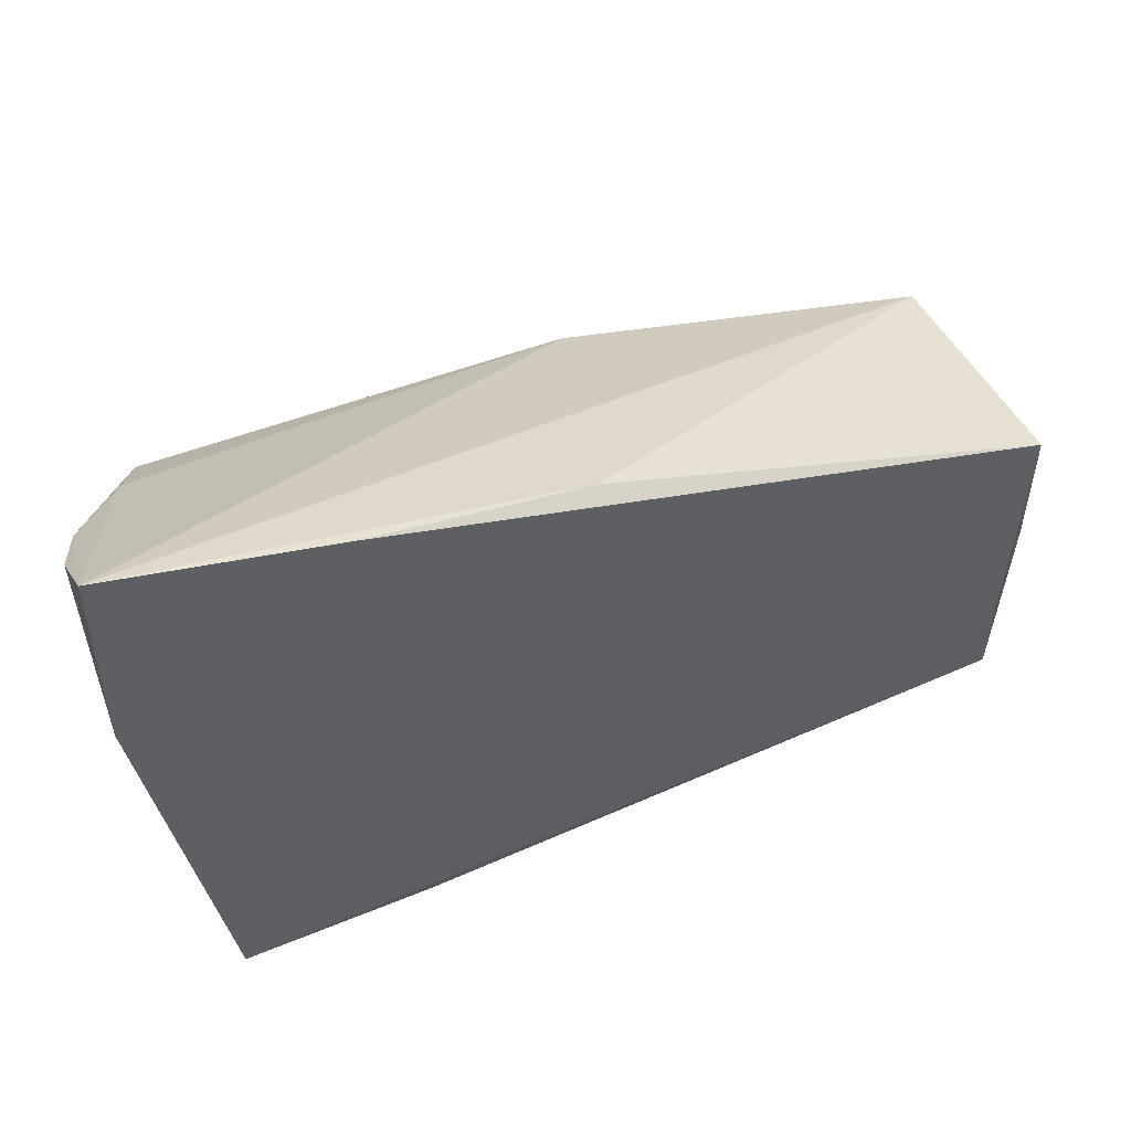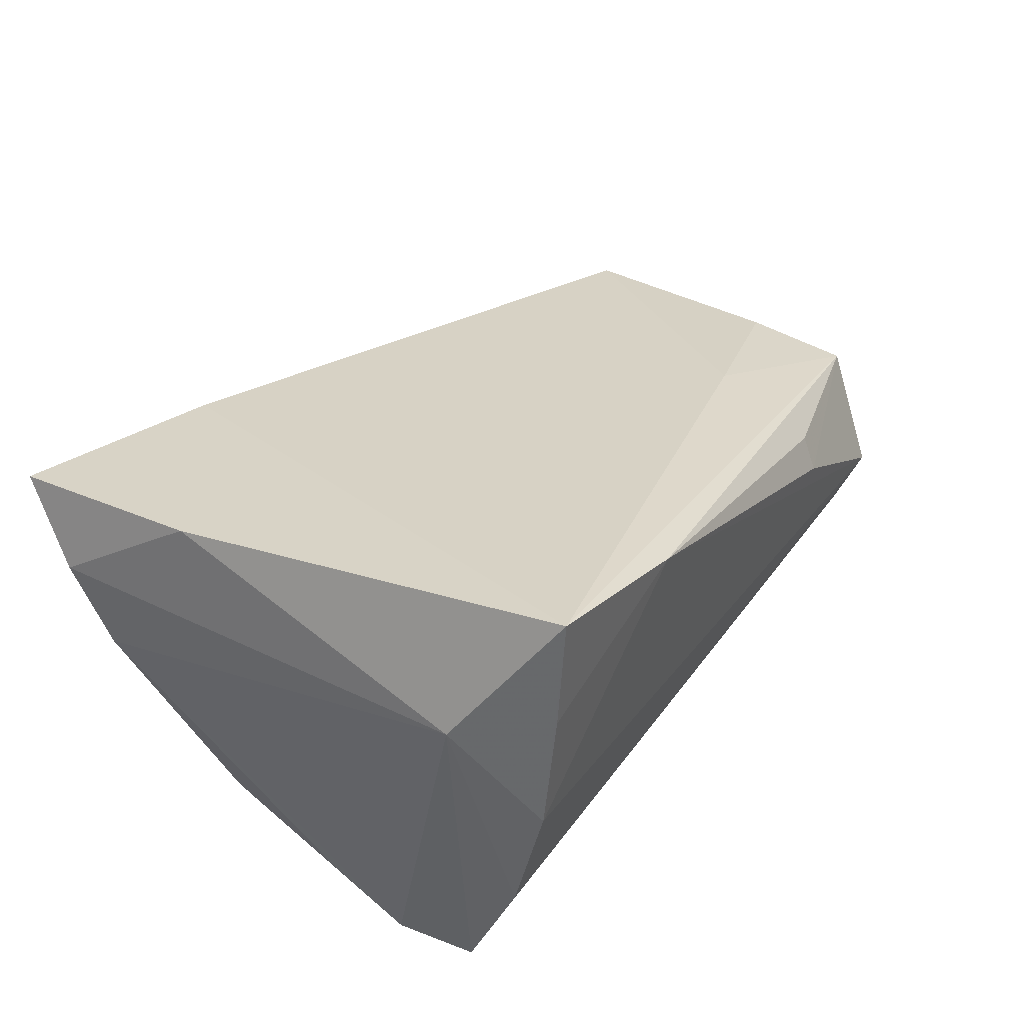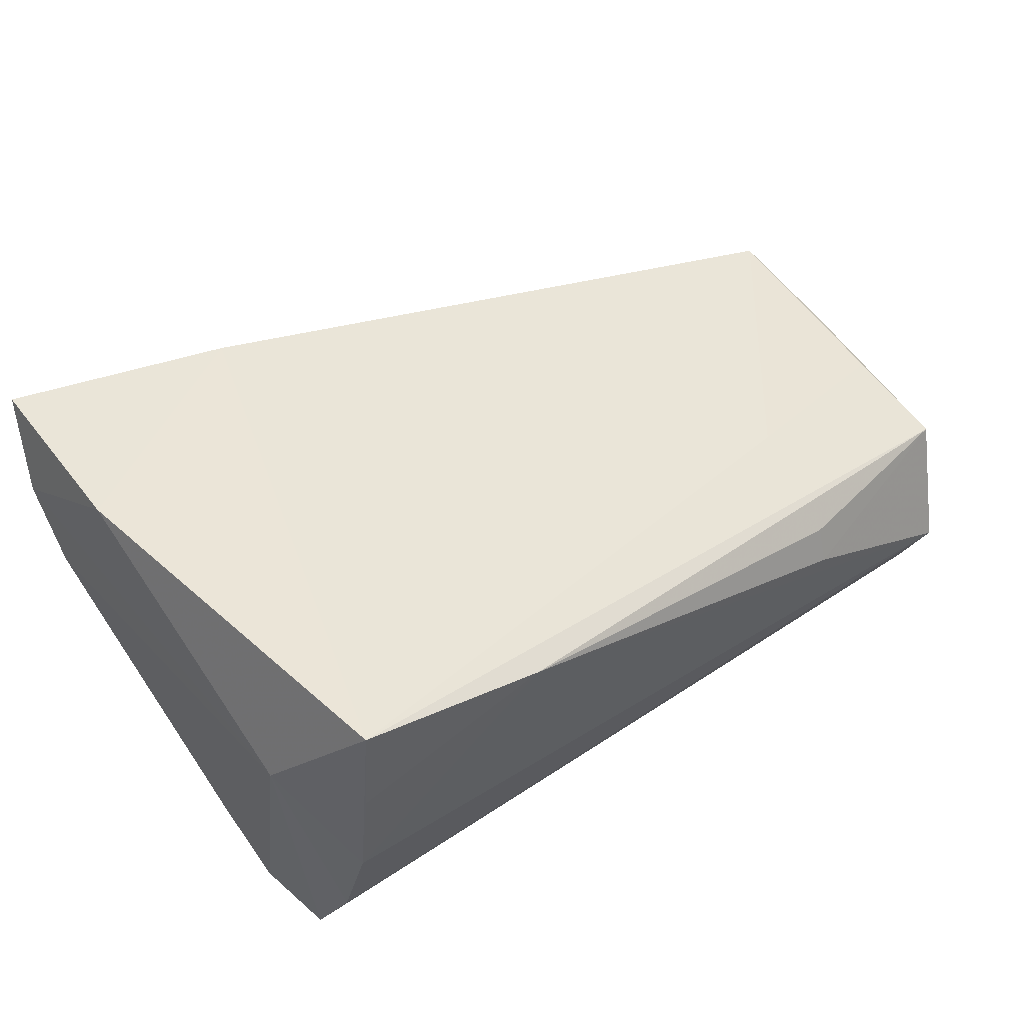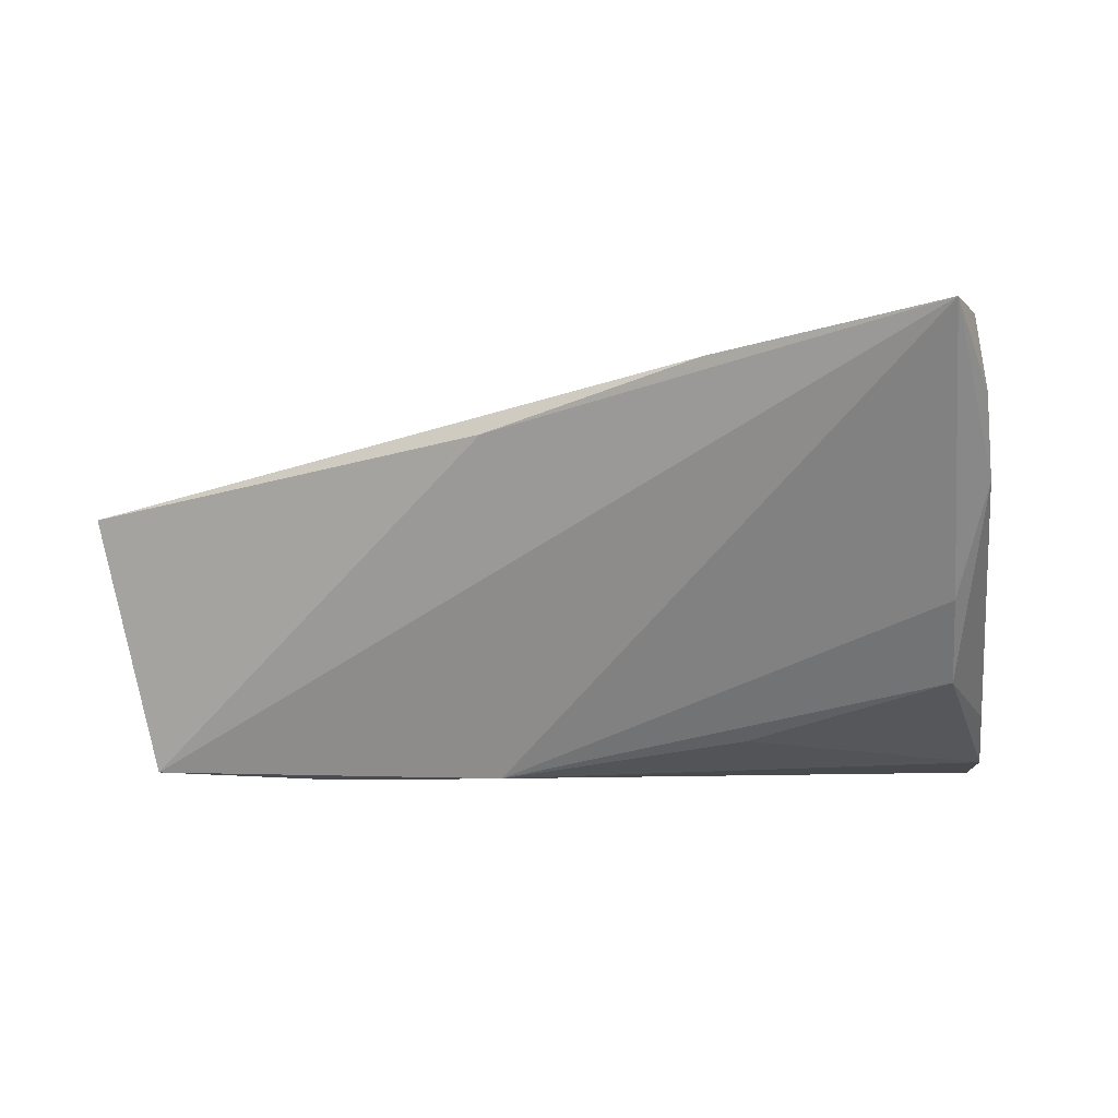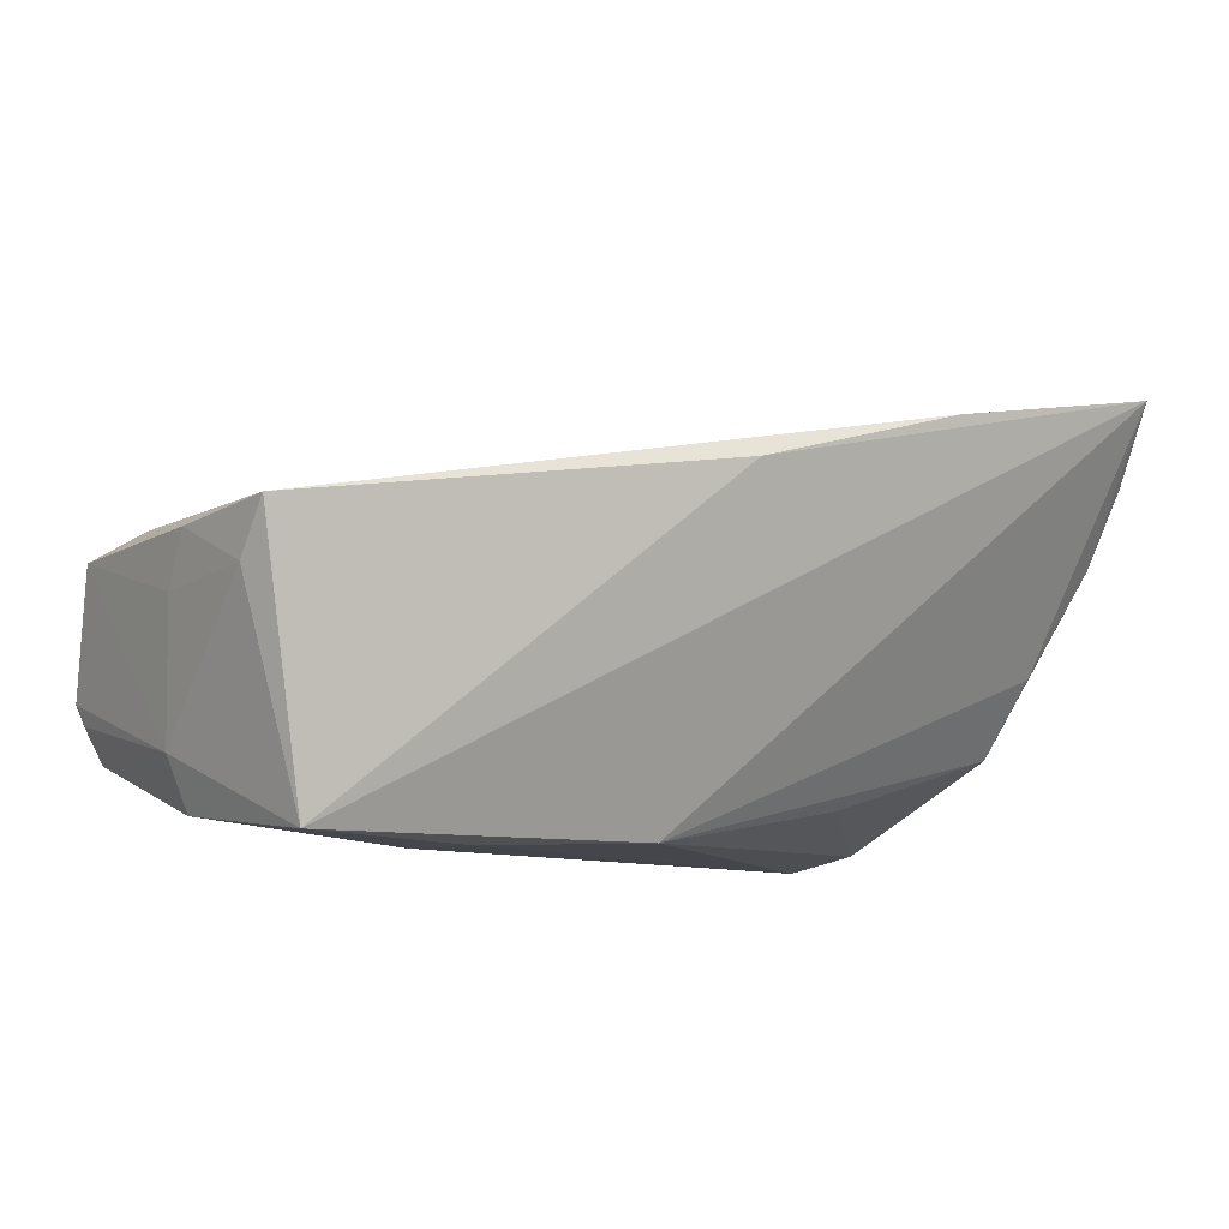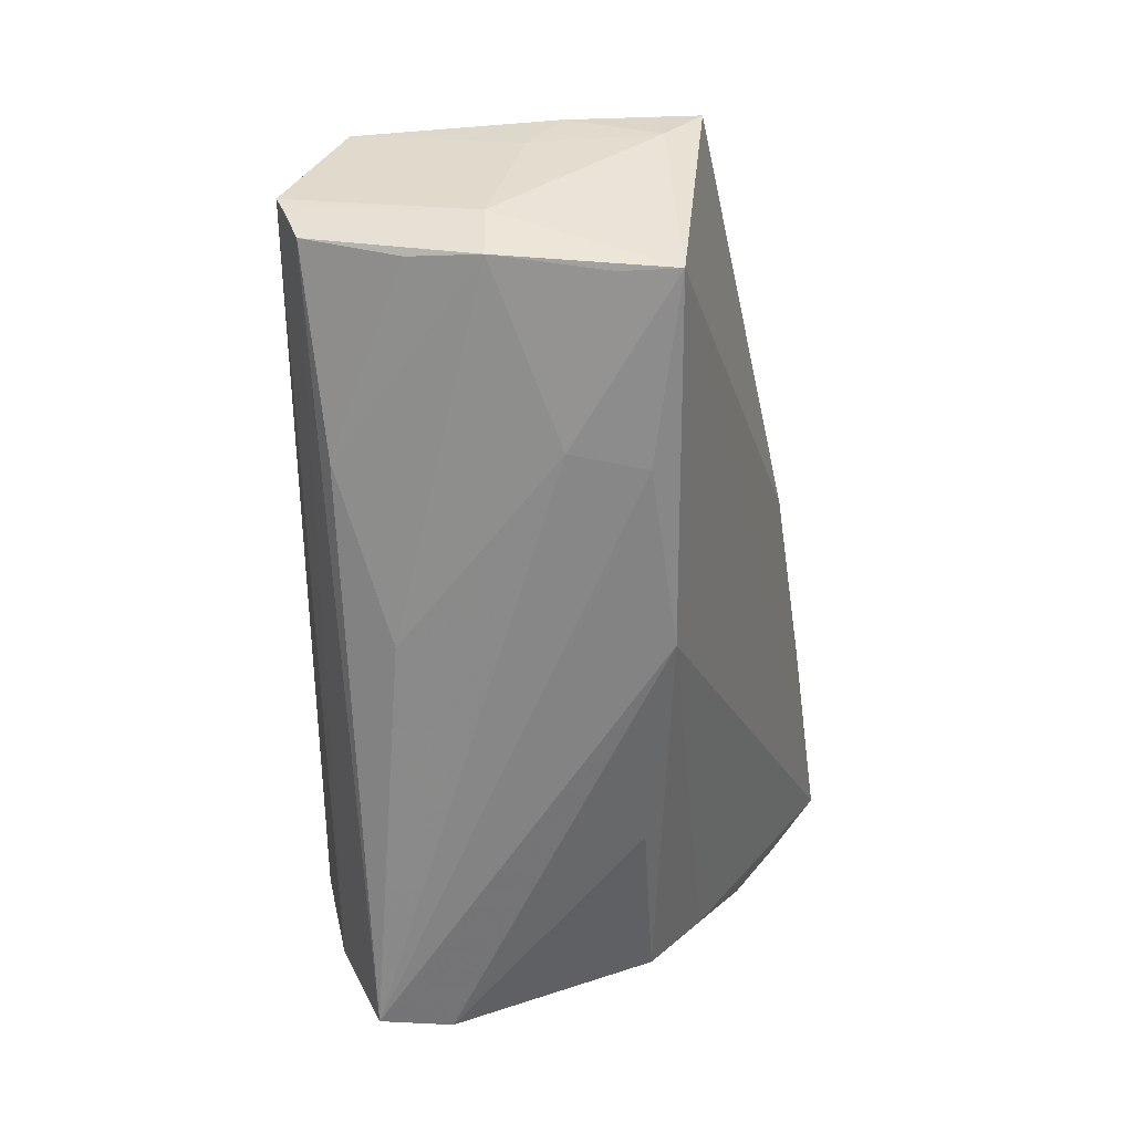
<metadata>
{"format":"obj","ext":"obj","renderer":"f3d","projection":"perspective","resolution":1024,"background":"white","views":[{"elev":47.7,"azim":-8.6,"up":"+Y"},{"elev":38.0,"azim":-57.9,"up":"+Z"},{"elev":52.3,"azim":-35.0,"up":"+Z"},{"elev":-1.4,"azim":-164.1,"up":"+Z"},{"elev":-8.5,"azim":142.5,"up":"+Z"},{"elev":-62.4,"azim":91.5,"up":"+Z"}]}
</metadata>
<code>
v 0.05794 0.001433 -0.0003915
v 0.03298 -0.02447 0.007943
v -0.04172 -0.01915 -0.0248
v 0.05183 0.01746 -0.02407
v 0.05462 -0.02389 -0.01139
v 0.03205 0.004996 -0.0248
v 0.05518 -0.02488 -0.009016
v 0.02999 0.01395 -0.0248
v -0.03721 -0.02875 0.02854
v -0.03858 -0.02709 -0.0003066
v 0.0295 -0.02016 -0.01975
v -0.04405 -0.01053 -0.02289
v 0.05145 0.01072 -0.02351
v -0.04444 -0.01824 0.01345
v -0.04635 0.03752 0.02731
v 0.008664 -0.01419 -0.0235
v -0.01939 0.03441 0.02245
v 0.0575 -0.0182 0.005166
v -0.0442 0.02011 -0.003311
v -0.04858 0.02586 0.00926
v 0.008477 0.01648 -0.02399
v 0.03272 -0.02635 0.003756
v -0.04604 0.01539 0.02843
v 0.0583 0.01642 0.0006538
v -0.04328 0.01369 -0.01248
v 0.05867 0.005368 0.00553
v 0.05846 0.02085 0.006526
v 0.05222 -0.01094 -0.01969
v 0.05566 -0.002678 -0.01578
v 0.0531 -0.02218 -0.01569
v 0.03468 -0.01121 0.01227
v 0.05704 -0.005312 0.006786
v 0.00642 0.03103 0.01501
v -0.01978 0.01295 -0.0194
v 0.05306 -0.002604 -0.02196
v -0.03771 -0.02815 0.01468
v -0.03998 -0.02422 -0.01348
v -0.04869 0.03102 0.01819
v -0.04501 -0.002218 -0.01699
v -0.01461 -0.02875 0.02186
f 9 14 10
f 4 21 15
f 24 4 27
f 40 10 7
f 40 18 9
f 40 2 18
f 7 10 37
f 37 14 3
f 37 10 14
f 12 21 3
f 12 39 25
f 3 14 12
f 15 21 19
f 21 25 19
f 3 21 8
f 21 4 8
f 23 14 9
f 38 14 23
f 23 15 38
f 29 18 7
f 29 1 18
f 29 4 24
f 24 1 29
f 7 18 22
f 18 2 22
f 22 40 7
f 2 40 22
f 9 18 31
f 31 27 9
f 33 4 15
f 33 27 4
f 18 1 26
f 26 1 24
f 24 27 26
f 9 10 36
f 36 40 9
f 10 40 36
f 20 14 38
f 25 39 20
f 20 12 14
f 39 12 20
f 20 19 25
f 38 15 20
f 15 19 20
f 34 25 21
f 21 12 34
f 34 12 25
f 30 37 3
f 7 37 30
f 3 8 6
f 6 8 4
f 15 23 17
f 17 33 15
f 27 33 17
f 9 27 17
f 17 23 9
f 32 31 18
f 27 31 32
f 18 26 32
f 32 26 27
f 11 30 3
f 28 30 11
f 5 29 7
f 7 30 5
f 5 30 29
f 35 30 28
f 29 30 35
f 4 29 35
f 28 11 35
f 13 6 4
f 4 35 13
f 13 35 6
f 16 11 3
f 16 35 11
f 3 6 16
f 6 35 16

</code>
